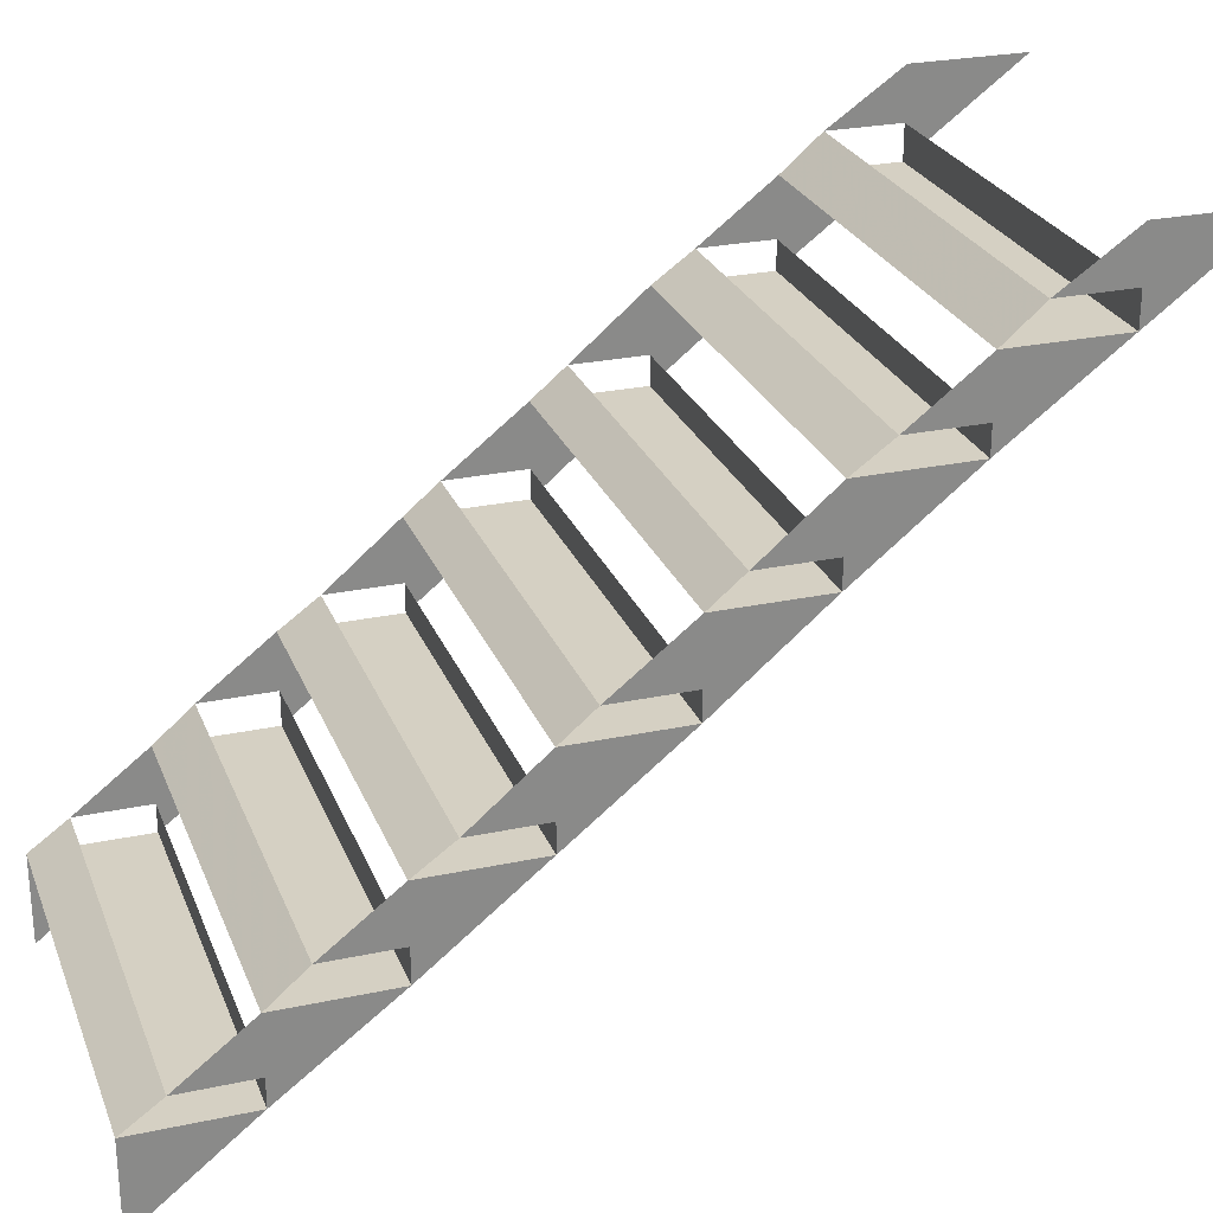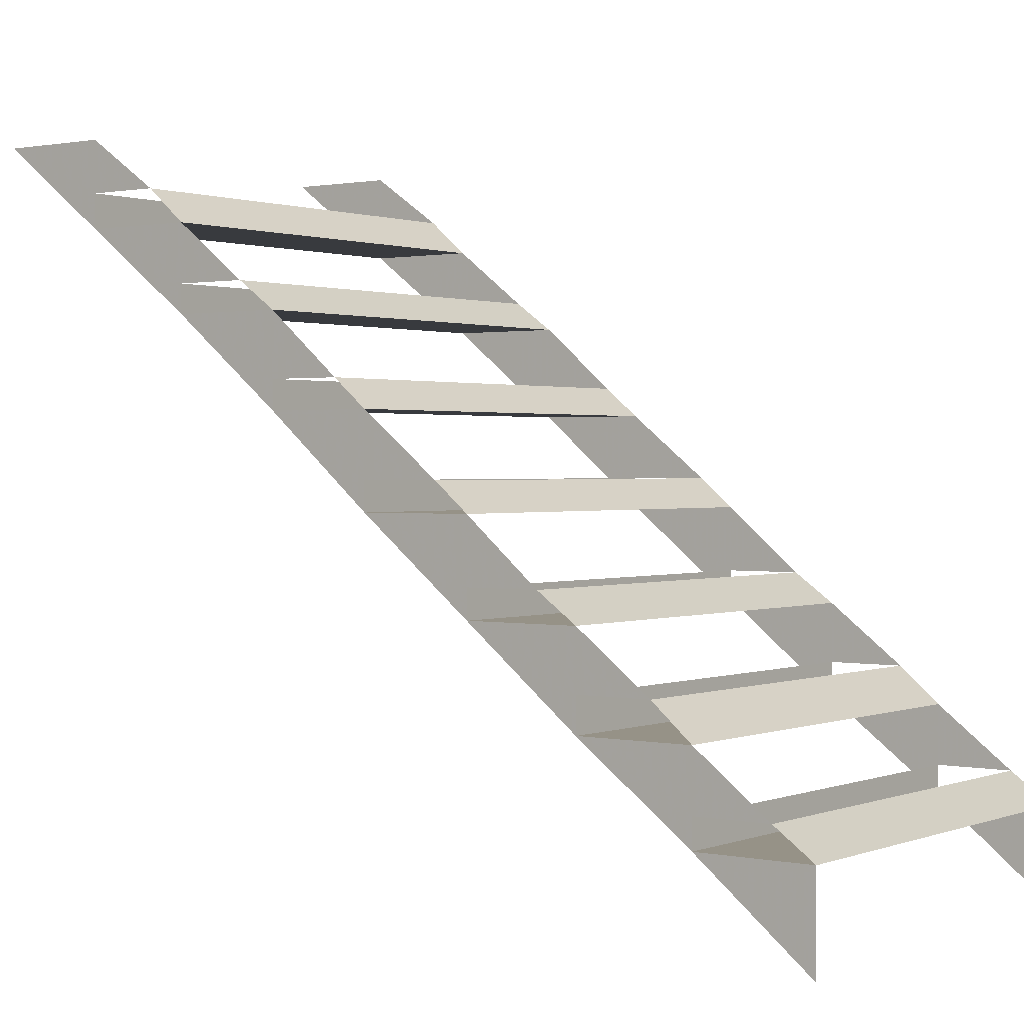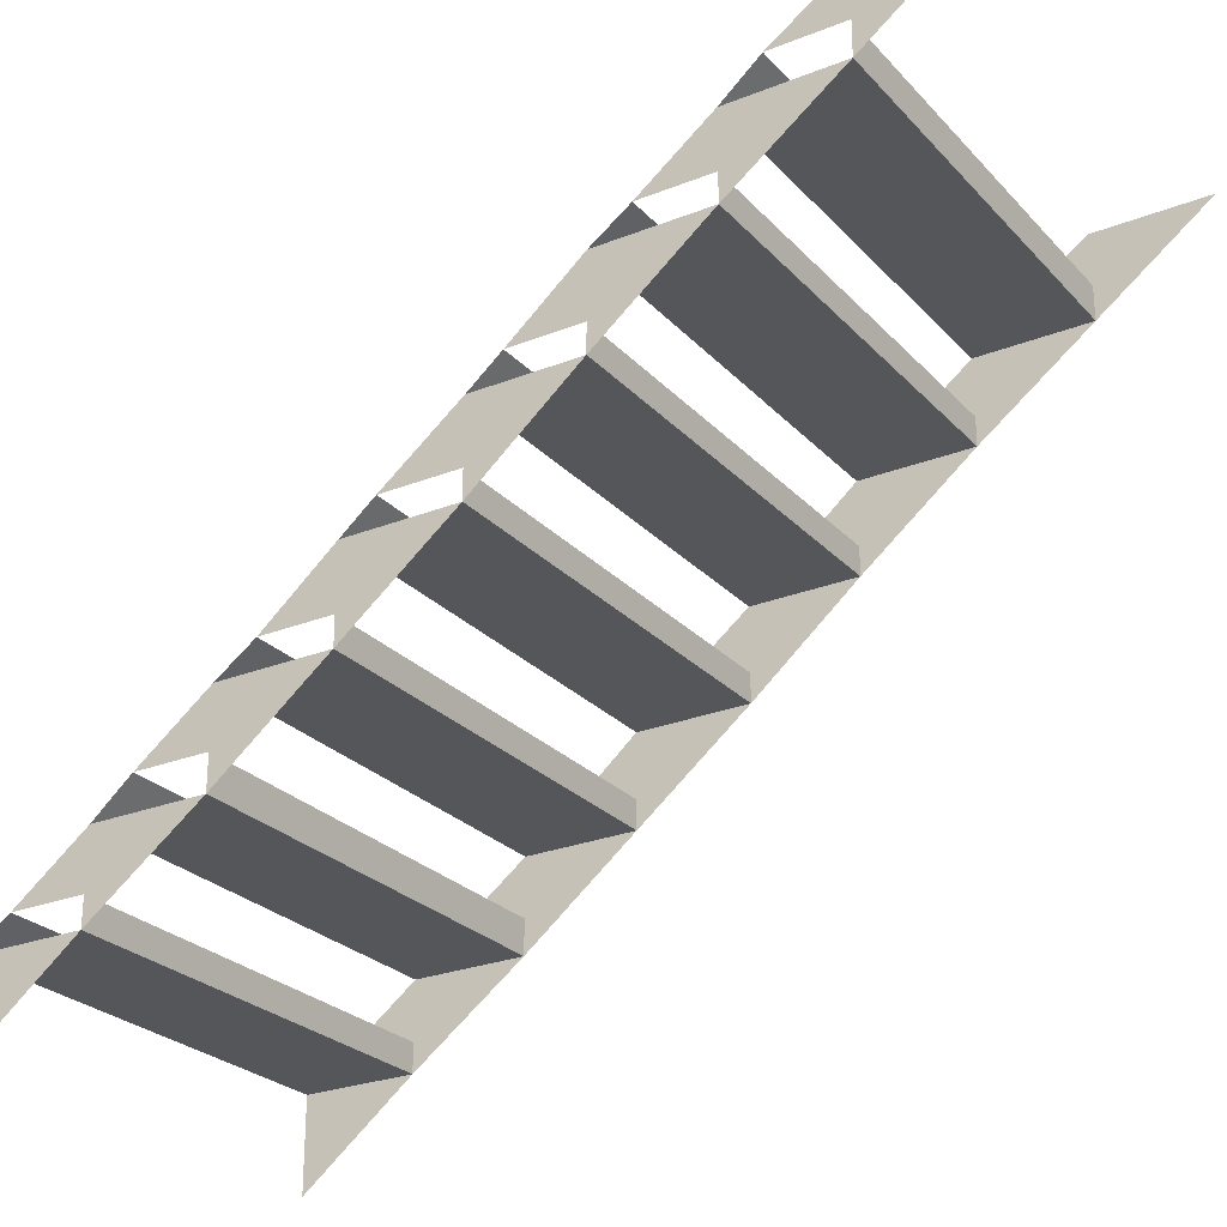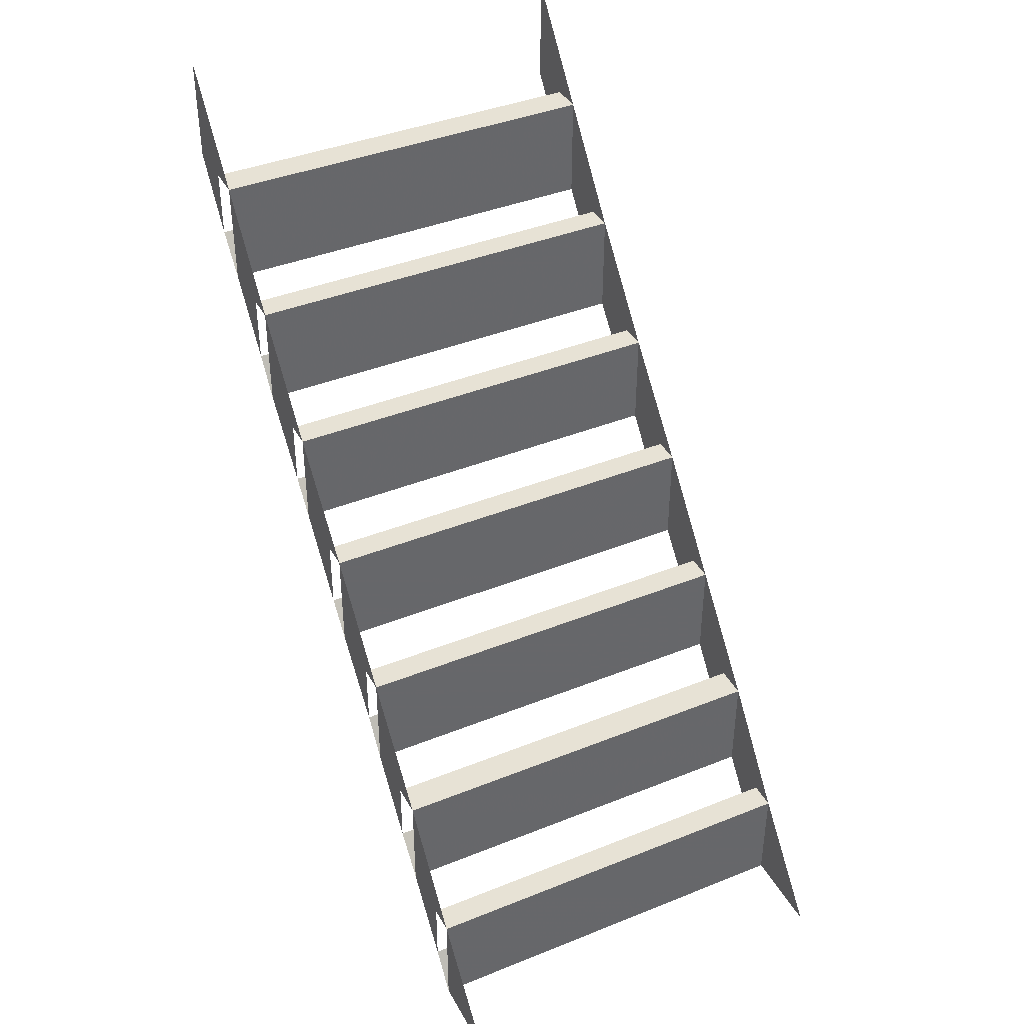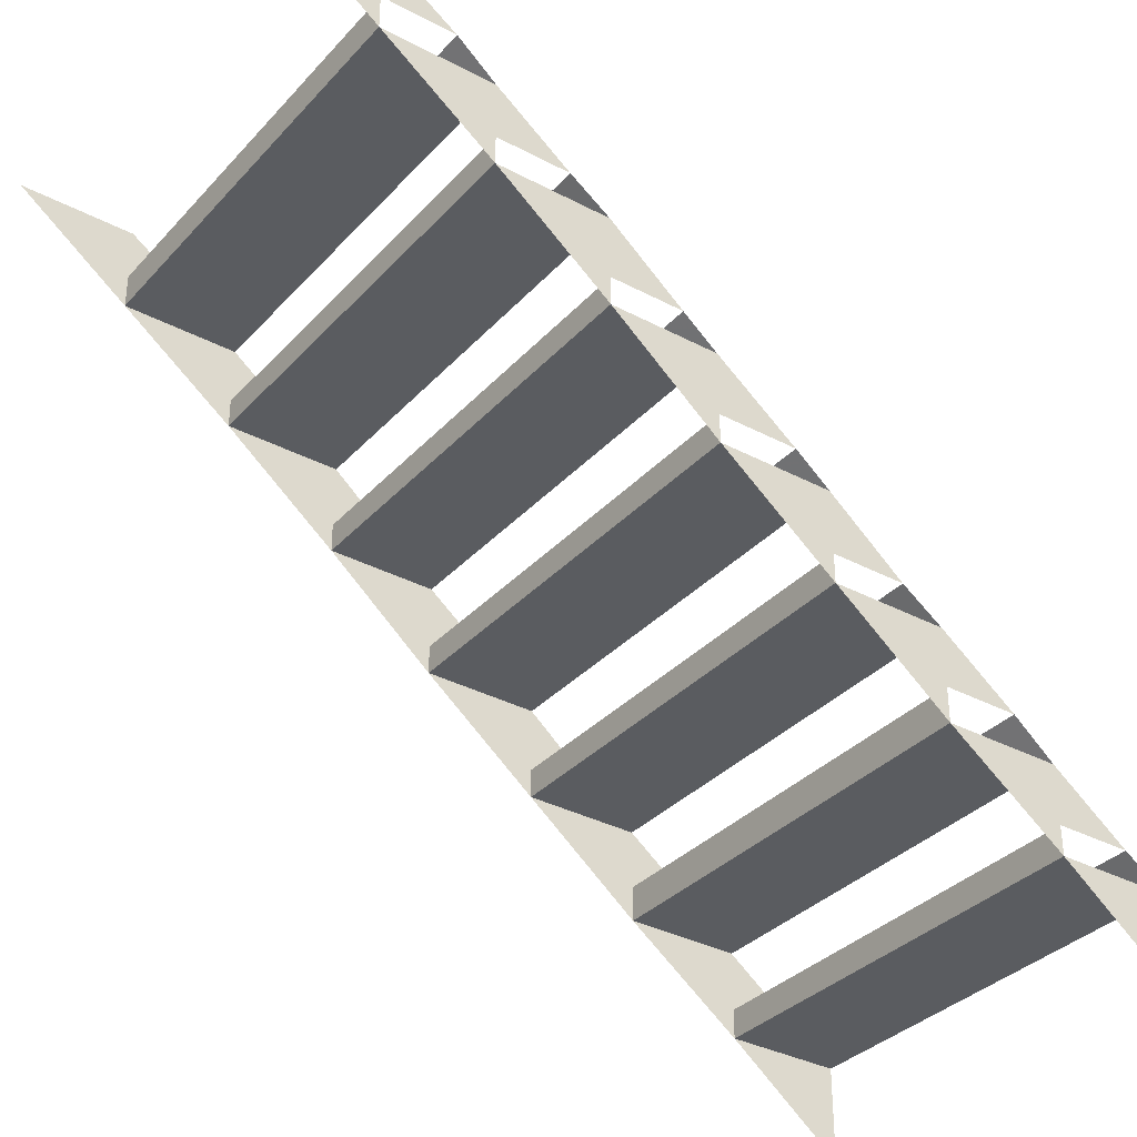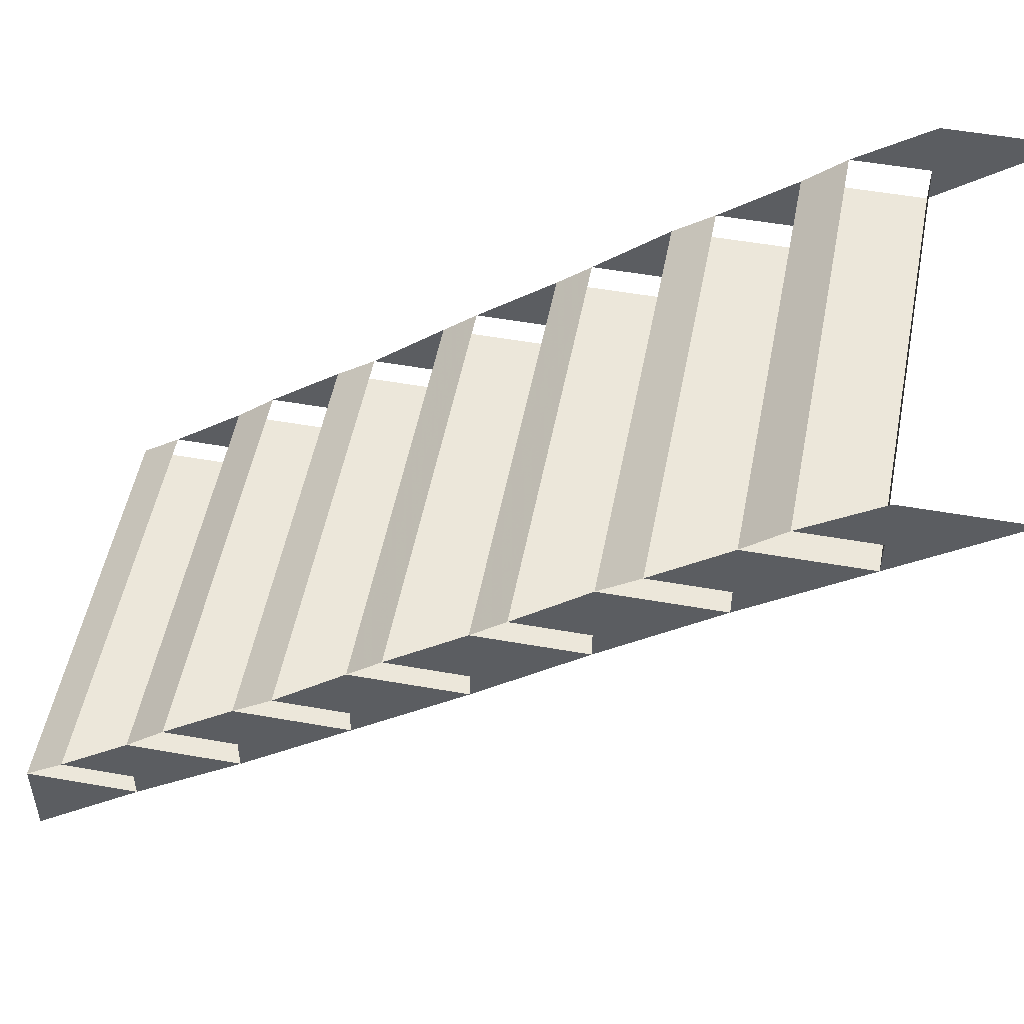
<metadata>
{"format":"obj","ext":"obj","renderer":"f3d","projection":"perspective","resolution":1024,"background":"white","views":[{"elev":26.2,"azim":-108.6,"up":"+Y"},{"elev":1.1,"azim":126.7,"up":"+Y"},{"elev":-26.0,"azim":-57.8,"up":"+Y"},{"elev":40.2,"azim":-26.3,"up":"+Z"},{"elev":-34.3,"azim":54.4,"up":"+Y"},{"elev":51.7,"azim":-79.1,"up":"+Y"}]}
</metadata>
<code>
v 0.9688 -1.547 -5.859
v 0.9688 -1.625 -5.969
v 0.375 -1.625 -5.969
v 0.9688 -1.297 -5.547
v 0.9688 -1.391 -5.656
v 0.375 -1.391 -5.656
v 0.9688 -1.062 -5.234
v 0.9688 -1.141 -5.344
v 0.375 -1.141 -5.344
v 0.9688 -0.8125 -4.938
v 0.9688 -0.8906 -5.031
v 0.375 -0.8906 -5.031
v 0.9688 -0.5625 -4.625
v 0.9688 -0.6406 -4.719
v 0.375 -0.6406 -4.719
v 0.9688 -0.3125 -4.312
v 0.9688 -0.3906 -4.422
v 0.375 -0.3906 -4.422
v 0.9688 -0.0625 -4
v 0.9688 -0.1562 -4.109
v 0.375 -0.1562 -4.109
v 0.9688 -1.625 -5.969
v 0.9688 -1.875 -5.969
v 0.9688 -1.625 -5.656
v 0.9688 -1.547 -5.656
v 0.9688 -1.625 -5.656
v 0.9688 -1.391 -5.344
v 0.9688 -1.297 -5.344
v 0.9688 -1.391 -5.344
v 0.9688 -1.141 -5.031
v 0.9688 -1.062 -5.031
v 0.9688 -1.141 -5.031
v 0.9688 -0.8906 -4.719
v 0.9688 -0.8125 -4.719
v 0.9688 -0.8906 -4.719
v 0.9688 -0.6406 -4.422
v 0.9688 -0.5625 -4.422
v 0.9688 -0.6406 -4.422
v 0.9688 -0.3906 -4.109
v 0.9688 -0.3125 -4.109
v 0.9688 -0.3906 -4.109
v 0.9688 -0.1562 -3.797
v 0.9688 -0.0625 -3.797
v 0.9688 -0.1562 -3.797
v 0.9688 0.07812 -3.484
v -0.2031 -1.625 -5.656
v -0.2031 -1.875 -5.969
v -0.2031 -1.625 -5.969
v -0.2031 -1.391 -5.344
v -0.2031 -1.625 -5.656
v -0.2031 -1.547 -5.656
v -0.2031 -1.141 -5.031
v -0.2031 -1.391 -5.344
v -0.2031 -1.297 -5.344
v -0.2031 -0.8906 -4.719
v -0.2031 -1.141 -5.031
v -0.2031 -1.062 -5.031
v -0.2031 -0.6406 -4.422
v -0.2031 -0.8906 -4.719
v -0.2031 -0.8125 -4.719
v -0.2031 -0.3906 -4.109
v -0.2031 -0.6406 -4.422
v -0.2031 -0.5625 -4.422
v -0.2031 -0.1562 -3.797
v -0.2031 -0.3906 -4.109
v -0.2031 -0.3125 -4.109
v -0.2031 0.07812 -3.484
v -0.2031 -0.1562 -3.797
v -0.2031 -0.0625 -3.797
v 0.375 -1.625 -5.969
v 0.9688 -1.625 -5.969
v 0.9688 -1.625 -5.656
v 0.9688 -1.625 -5.656
v -0.2031 -1.625 -5.656
v 0.375 -1.625 -5.969
v -0.2031 -1.391 -5.344
v -0.2031 -1.391 -5.656
v 0.375 -1.391 -5.656
v 0.9688 -1.391 -5.344
v -0.2031 -1.391 -5.344
v 0.375 -1.391 -5.656
v -0.2031 -1.141 -5.031
v -0.2031 -1.141 -5.344
v 0.375 -1.141 -5.344
v 0.9688 -1.141 -5.031
v -0.2031 -1.141 -5.031
v 0.375 -1.141 -5.344
v -0.2031 -0.8906 -4.719
v -0.2031 -0.8906 -5.031
v 0.375 -0.8906 -5.031
v 0.9688 -0.8906 -4.719
v -0.2031 -0.8906 -4.719
v 0.375 -0.8906 -5.031
v -0.2031 -0.6406 -4.422
v -0.2031 -0.6406 -4.719
v 0.375 -0.6406 -4.719
v 0.9688 -0.6406 -4.422
v -0.2031 -0.6406 -4.422
v 0.375 -0.6406 -4.719
v -0.2031 -0.3906 -4.109
v -0.2031 -0.3906 -4.422
v 0.375 -0.3906 -4.422
v 0.9688 -0.3906 -4.109
v -0.2031 -0.3906 -4.109
v 0.375 -0.3906 -4.422
v -0.2031 -0.1562 -3.797
v -0.2031 -0.1562 -4.109
v 0.375 -0.1562 -4.109
v 0.9688 -0.1562 -3.797
v -0.2031 -0.1562 -3.797
v 0.375 -0.1562 -4.109
v -0.2031 -1.625 -5.969
v 0.375 -1.625 -5.969
v -0.2031 -1.625 -5.656
v 0.375 -1.391 -5.656
v 0.9688 -1.391 -5.656
v 0.9688 -1.391 -5.344
v 0.9688 -1.141 -5.031
v 0.375 -1.141 -5.344
v 0.9688 -1.141 -5.344
v 0.9688 -0.8906 -4.719
v 0.375 -0.8906 -5.031
v 0.9688 -0.8906 -5.031
v 0.375 -0.6406 -4.719
v 0.9688 -0.6406 -4.719
v 0.9688 -0.6406 -4.422
v 0.9688 -0.3906 -4.109
v 0.375 -0.3906 -4.422
v 0.9688 -0.3906 -4.422
v 0.9688 -0.1562 -3.797
v 0.375 -0.1562 -4.109
v 0.9688 -0.1562 -4.109
v -0.2031 -0.3125 -4.312
v 0.9688 -0.3125 -4.312
v -0.2031 -0.3906 -4.422
v -0.2031 -0.3906 -4.422
v 0.9688 -0.3125 -4.312
v 0.375 -0.3906 -4.422
v -0.2031 -0.0625 -4
v 0.9688 -0.0625 -4
v -0.2031 -0.1562 -4.109
v -0.2031 -0.1562 -4.109
v 0.9688 -0.0625 -4
v 0.375 -0.1562 -4.109
v -0.2031 -1.547 -5.859
v 0.9688 -1.547 -5.859
v -0.2031 -1.625 -5.969
v -0.2031 -1.625 -5.969
v 0.9688 -1.547 -5.859
v 0.375 -1.625 -5.969
v -0.2031 -1.297 -5.547
v 0.9688 -1.297 -5.547
v -0.2031 -1.391 -5.656
v -0.2031 -1.391 -5.656
v 0.9688 -1.297 -5.547
v 0.375 -1.391 -5.656
v -0.2031 -1.062 -5.234
v 0.9688 -1.062 -5.234
v -0.2031 -1.141 -5.344
v -0.2031 -1.141 -5.344
v 0.9688 -1.062 -5.234
v 0.375 -1.141 -5.344
v -0.2031 -0.8125 -4.938
v 0.9688 -0.8125 -4.938
v -0.2031 -0.8906 -5.031
v -0.2031 -0.8906 -5.031
v 0.9688 -0.8125 -4.938
v 0.375 -0.8906 -5.031
v -0.2031 -0.5625 -4.625
v 0.9688 -0.5625 -4.625
v -0.2031 -0.6406 -4.719
v -0.2031 -0.6406 -4.719
v 0.9688 -0.5625 -4.625
v 0.375 -0.6406 -4.719
v -0.2031 -1.297 -5.344
v -0.2031 -1.391 -5.344
v 0.9688 -1.297 -5.344
v 0.9688 -1.297 -5.344
v -0.2031 -1.391 -5.344
v 0.9688 -1.391 -5.344
v 0.9688 -1.141 -5.344
v 0.9688 -1.297 -5.547
v 0.9688 -1.141 -5.031
v 0.9688 -1.141 -5.031
v 0.9688 -1.297 -5.547
v 0.9688 -1.297 -5.344
v -0.2031 -1.062 -5.031
v -0.2031 -1.141 -5.031
v 0.9688 -1.062 -5.031
v 0.9688 -1.062 -5.031
v -0.2031 -1.141 -5.031
v 0.9688 -1.141 -5.031
v 0.9688 -0.8906 -5.031
v 0.9688 -1.062 -5.234
v 0.9688 -0.8906 -4.719
v 0.9688 -0.8906 -4.719
v 0.9688 -1.062 -5.234
v 0.9688 -1.062 -5.031
v -0.2031 -0.8125 -4.719
v -0.2031 -0.8906 -4.719
v 0.9688 -0.8125 -4.719
v 0.9688 -0.8125 -4.719
v -0.2031 -0.8906 -4.719
v 0.9688 -0.8906 -4.719
v 0.9688 -0.6406 -4.719
v 0.9688 -0.8125 -4.938
v 0.9688 -0.6406 -4.422
v 0.9688 -0.6406 -4.422
v 0.9688 -0.8125 -4.938
v 0.9688 -0.8125 -4.719
v -0.2031 -0.5625 -4.422
v -0.2031 -0.6406 -4.422
v 0.9688 -0.5625 -4.422
v 0.9688 -0.5625 -4.422
v -0.2031 -0.6406 -4.422
v 0.9688 -0.6406 -4.422
v 0.9688 -0.3906 -4.422
v 0.9688 -0.5625 -4.625
v 0.9688 -0.3906 -4.109
v 0.9688 -0.3906 -4.109
v 0.9688 -0.5625 -4.625
v 0.9688 -0.5625 -4.422
v -0.2031 -0.3125 -4.109
v -0.2031 -0.3906 -4.109
v 0.9688 -0.3125 -4.109
v 0.9688 -0.3125 -4.109
v -0.2031 -0.3906 -4.109
v 0.9688 -0.3906 -4.109
v 0.9688 -0.1562 -4.109
v 0.9688 -0.3125 -4.312
v 0.9688 -0.1562 -3.797
v 0.9688 -0.1562 -3.797
v 0.9688 -0.3125 -4.312
v 0.9688 -0.3125 -4.109
v -0.2031 -0.0625 -3.797
v -0.2031 -0.1562 -3.797
v 0.9688 -0.0625 -3.797
v 0.9688 -0.0625 -3.797
v -0.2031 -0.1562 -3.797
v 0.9688 -0.1562 -3.797
v 0.9688 0.07812 -3.797
v 0.9688 -0.0625 -4
v 0.9688 0.07812 -3.484
v 0.9688 0.07812 -3.484
v 0.9688 -0.0625 -4
v 0.9688 -0.0625 -3.797
v -0.2031 -0.3906 -4.109
v -0.2031 -0.5625 -4.422
v -0.2031 -0.3906 -4.422
v -0.2031 -0.3906 -4.422
v -0.2031 -0.5625 -4.422
v -0.2031 -0.5625 -4.625
v 0.9688 -1.547 -5.656
v -0.2031 -1.547 -5.656
v 0.9688 -1.625 -5.656
v 0.9688 -1.625 -5.656
v -0.2031 -1.547 -5.656
v -0.2031 -1.625 -5.656
v -0.2031 -1.391 -5.344
v -0.2031 -1.547 -5.656
v -0.2031 -1.391 -5.656
v -0.2031 -1.391 -5.656
v -0.2031 -1.547 -5.656
v -0.2031 -1.547 -5.859
v -0.2031 -0.1562 -4.109
v -0.2031 -0.1562 -3.797
v -0.2031 -0.3125 -4.312
v -0.2031 -0.3125 -4.312
v -0.2031 -0.1562 -3.797
v -0.2031 -0.3125 -4.109
v -0.2031 -1.141 -5.031
v -0.2031 -1.297 -5.344
v -0.2031 -1.141 -5.344
v -0.2031 -1.141 -5.344
v -0.2031 -1.297 -5.344
v -0.2031 -1.297 -5.547
v 0.9688 -1.391 -5.656
v 0.9688 -1.547 -5.859
v 0.9688 -1.391 -5.344
v 0.9688 -1.391 -5.344
v 0.9688 -1.547 -5.859
v 0.9688 -1.547 -5.656
v -0.2031 0.07812 -3.484
v -0.2031 -0.0625 -3.797
v -0.2031 0.07812 -3.797
v -0.2031 0.07812 -3.797
v -0.2031 -0.0625 -3.797
v -0.2031 -0.0625 -4
v -0.2031 -0.8906 -4.719
v -0.2031 -1.062 -5.031
v -0.2031 -0.8906 -5.031
v -0.2031 -0.8906 -5.031
v -0.2031 -1.062 -5.031
v -0.2031 -1.062 -5.234
v -0.2031 -0.6406 -4.422
v -0.2031 -0.8125 -4.719
v -0.2031 -0.6406 -4.719
v -0.2031 -0.6406 -4.719
v -0.2031 -0.8125 -4.719
v -0.2031 -0.8125 -4.938
f 1 2 3
f 4 5 6
f 7 8 9
f 10 11 12
f 13 14 15
f 16 17 18
f 19 20 21
f 22 23 24
f 25 26 27
f 28 29 30
f 31 32 33
f 34 35 36
f 37 38 39
f 40 41 42
f 43 44 45
f 46 47 48
f 49 50 51
f 52 53 54
f 55 56 57
f 58 59 60
f 61 62 63
f 64 65 66
f 67 68 69
f 70 71 72
f 73 74 75
f 76 77 78
f 79 80 81
f 82 83 84
f 85 86 87
f 88 89 90
f 91 92 93
f 94 95 96
f 97 98 99
f 100 101 102
f 103 104 105
f 106 107 108
f 109 110 111
f 112 113 114
f 115 116 117
f 118 119 120
f 121 122 123
f 124 125 126
f 127 128 129
f 130 131 132
f 133 134 135
f 136 137 138
f 139 140 141
f 142 143 144
f 145 146 147
f 148 149 150
f 151 152 153
f 154 155 156
f 157 158 159
f 160 161 162
f 163 164 165
f 166 167 168
f 169 170 171
f 172 173 174
f 175 176 177
f 178 179 180
f 181 182 183
f 184 185 186
f 187 188 189
f 190 191 192
f 193 194 195
f 196 197 198
f 199 200 201
f 202 203 204
f 205 206 207
f 208 209 210
f 211 212 213
f 214 215 216
f 217 218 219
f 220 221 222
f 223 224 225
f 226 227 228
f 229 230 231
f 232 233 234
f 235 236 237
f 238 239 240
f 241 242 243
f 244 245 246
f 247 248 249
f 250 251 252
f 253 254 255
f 256 257 258
f 259 260 261
f 262 263 264
f 265 266 267
f 268 269 270
f 271 272 273
f 274 275 276
f 277 278 279
f 280 281 282
f 283 284 285
f 286 287 288
f 289 290 291
f 292 293 294
f 295 296 297
f 298 299 300

</code>
